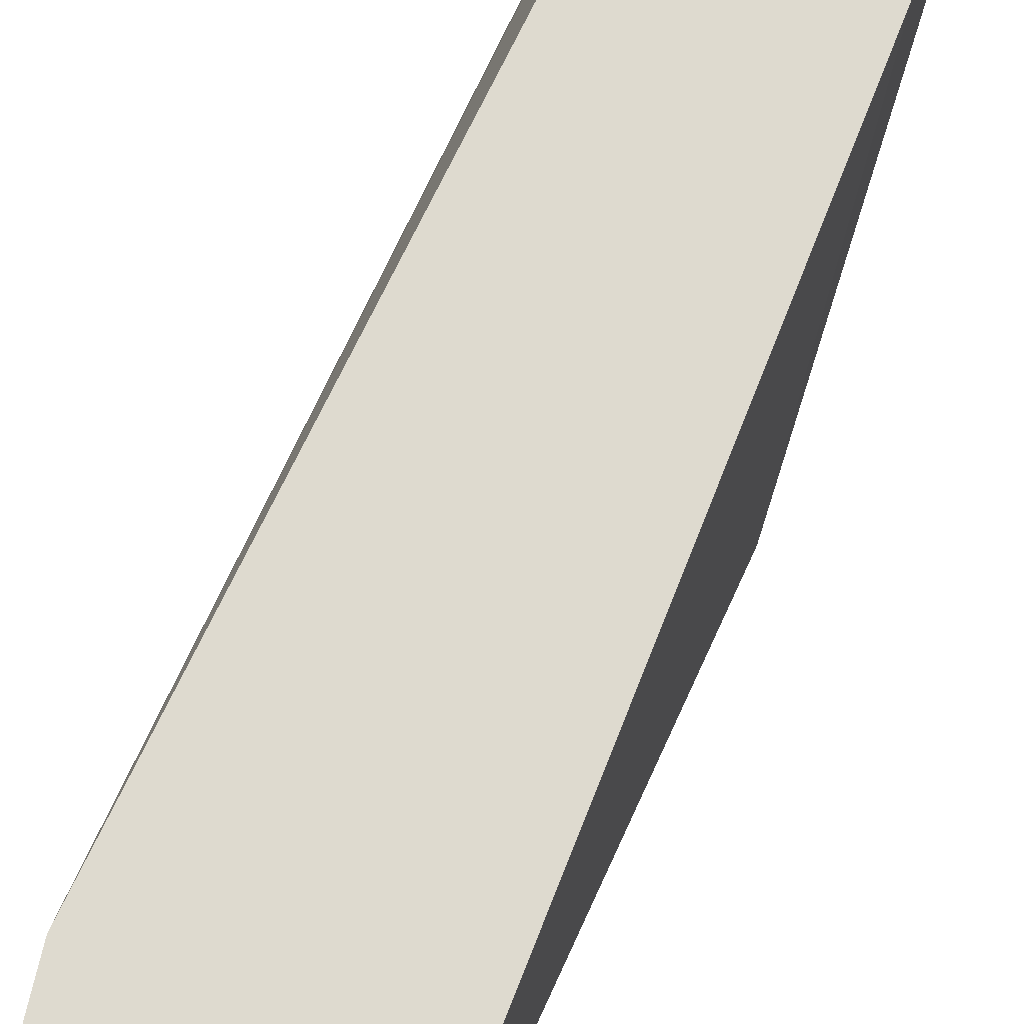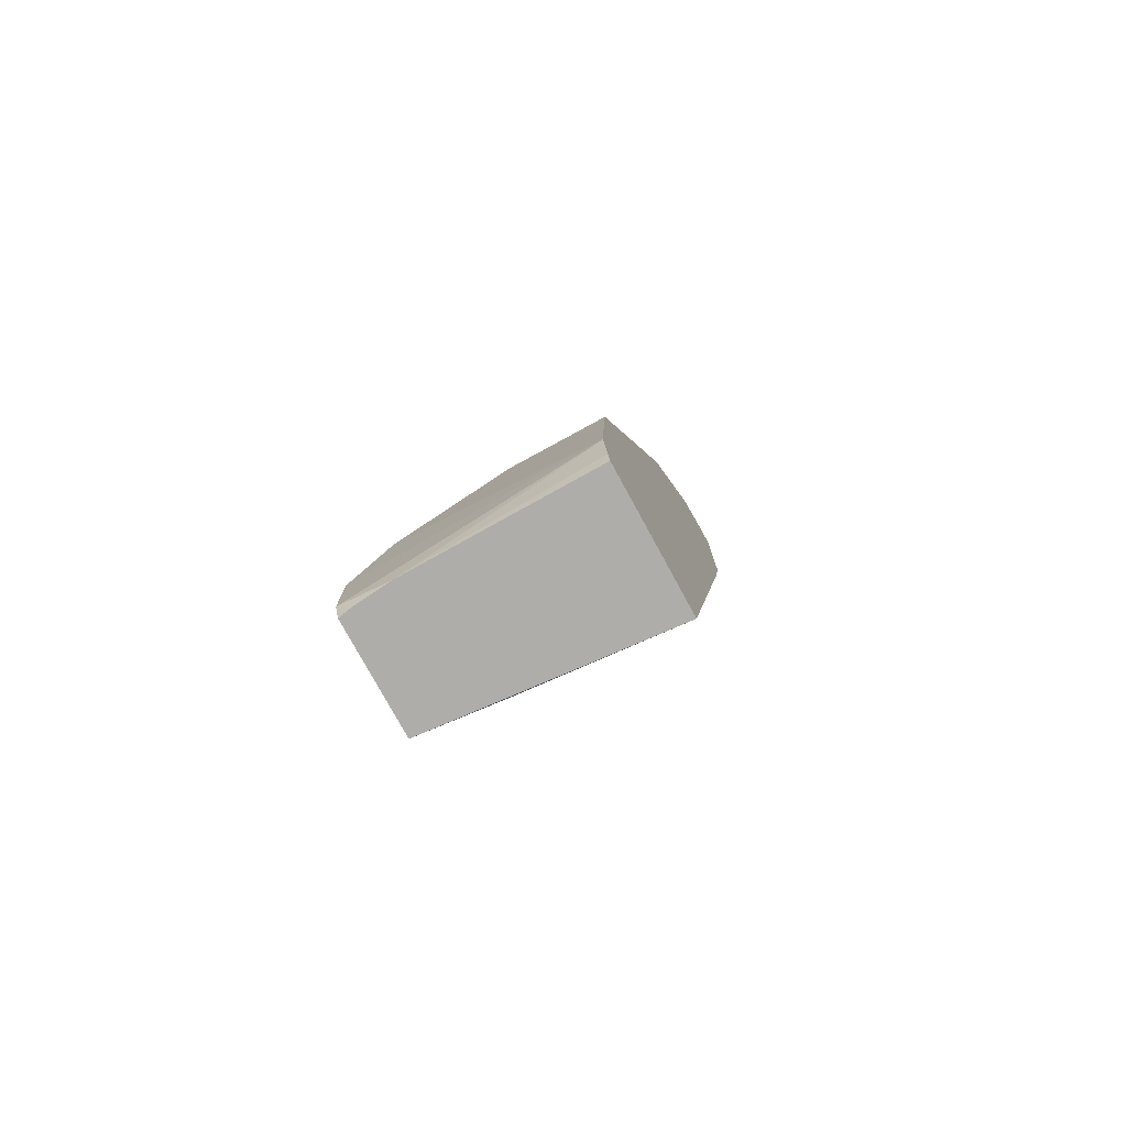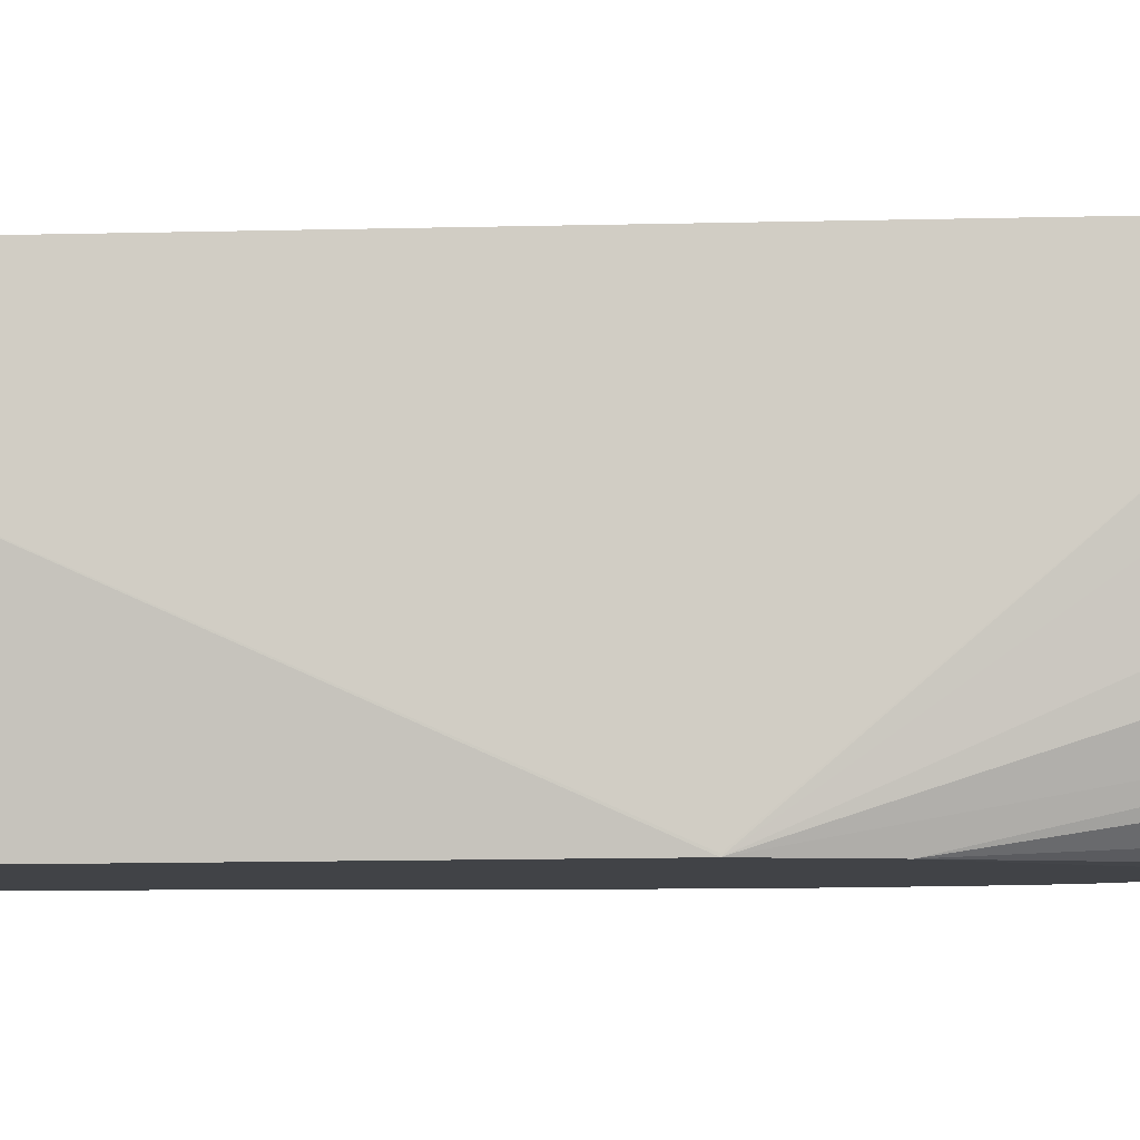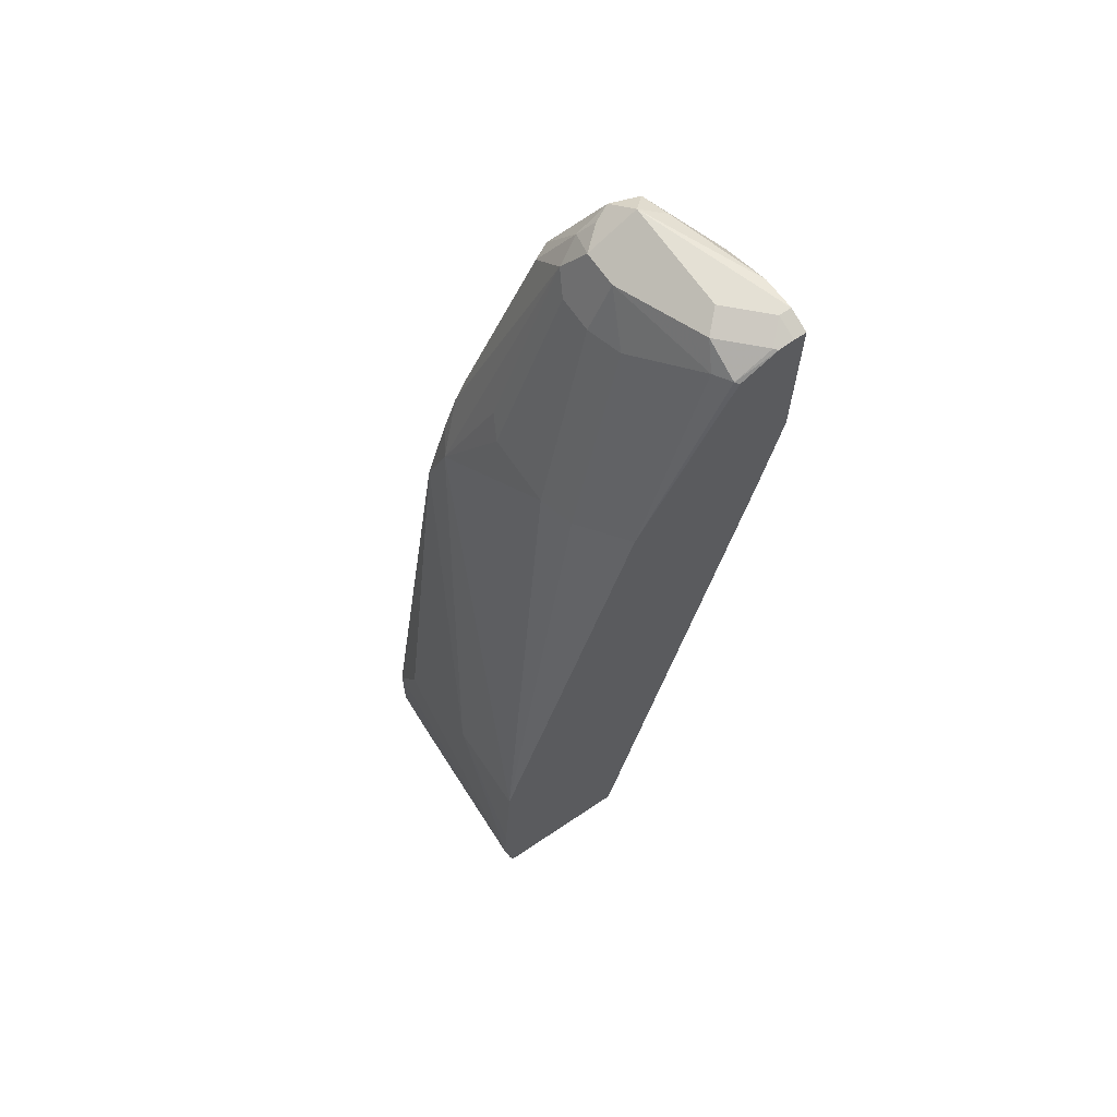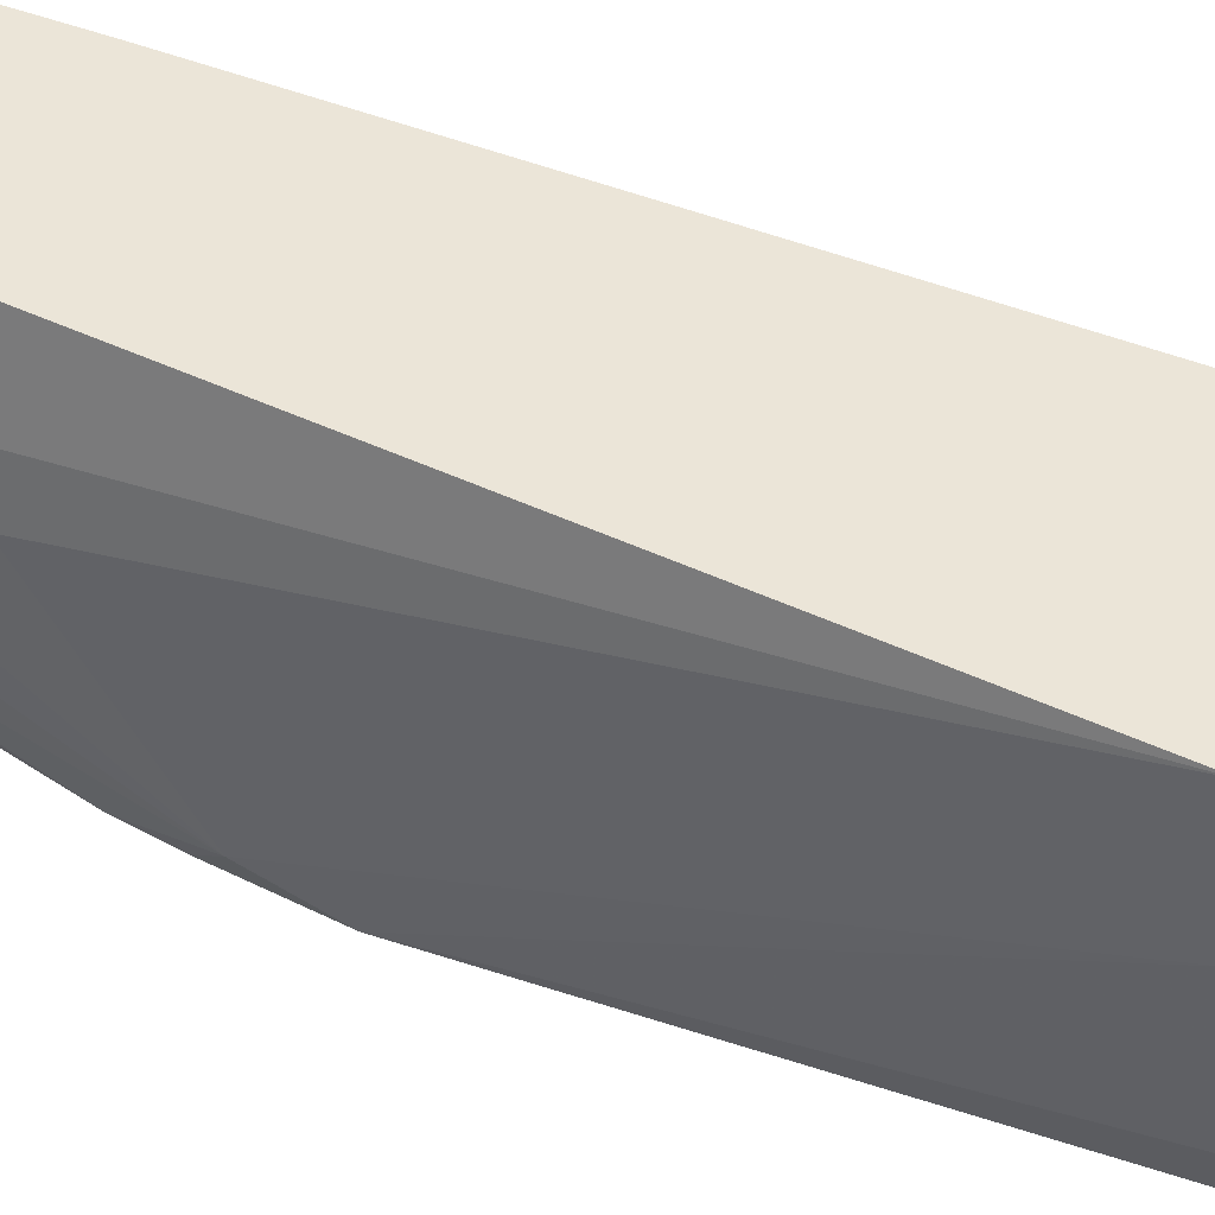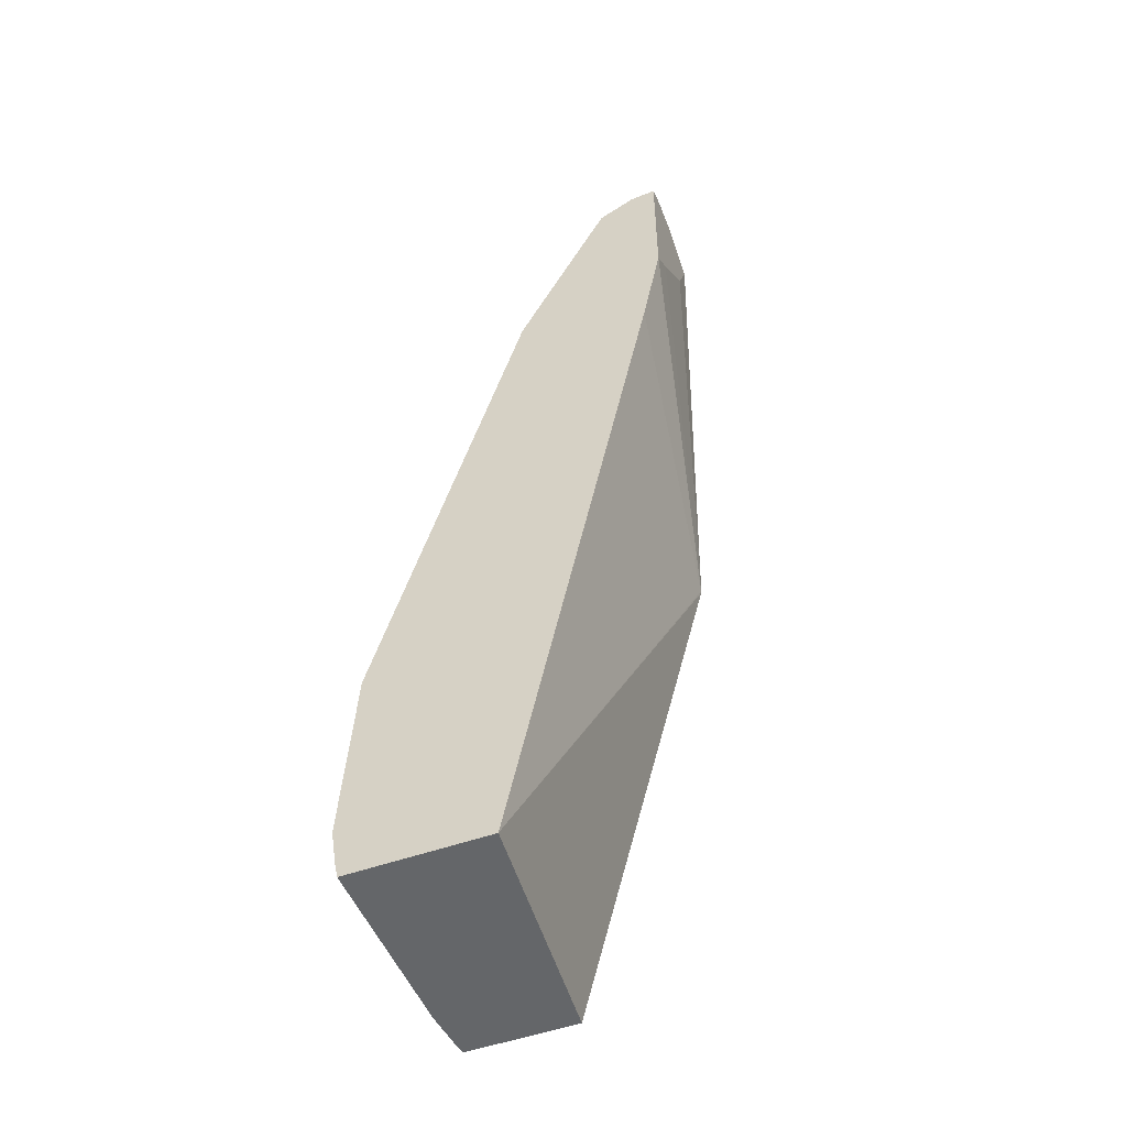
<metadata>
{"format":"obj","ext":"obj","renderer":"f3d","projection":"perspective","resolution":1024,"background":"white","views":[{"elev":71.0,"azim":9.6,"up":"+Z"},{"elev":-77.3,"azim":-61.4,"up":"+Y"},{"elev":-7.2,"azim":83.3,"up":"+Z"},{"elev":66.1,"azim":-34.0,"up":"+Y"},{"elev":45.8,"azim":-77.4,"up":"+Z"},{"elev":-51.7,"azim":21.2,"up":"+Y"}]}
</metadata>
<code>
v -0.07677 0.3772 -0.2305
v -0.08384 0.3772 -0.2305
v -0.07677 0.3726 -0.2181
v -0.07677 0.3758 -0.2501
v -0.1048 0.3772 -0.3144
v -0.1048 0.3772 -0.2515
v -0.09433 0.372 -0.2201
v -0.08384 0.3726 -0.2181
v -0.07677 0.2845 -0.2181
v -0.09082 0.3703 -0.3074
v -0.07677 0.3633 -0.279
v -0.07686 0.3633 -0.2794
v -0.09433 0.3667 -0.3248
v -0.1118 0.3703 -0.3283
v -0.1327 0.3633 -0.3144
v -0.1188 0.3703 -0.2515
v -0.1153 0.372 -0.241
v -0.1153 0.3615 -0.2201
v -0.09238 0.3715 -0.2181
v -0.07677 0.2981 -0.2329
v -0.08811 0.2263 -0.2181
v -0.1048 0.1257 -0.3563
v -0.1048 0.1257 -0.3571
v -0.07677 0.3631 -0.2793
v -0.1118 0.3074 -0.3493
v -0.1257 0.3144 -0.3563
v -0.08908 0.3536 -0.3144
v -0.1048 0.1677 -0.3571
v -0.1284 0.3563 -0.3301
v -0.1205 0.3667 -0.3248
v -0.1327 0.3283 -0.3493
v -0.1327 0.3633 -0.2934
v -0.1415 0.3458 -0.3248
v -0.1467 0.3353 -0.3144
v -0.1205 0.3589 -0.2305
v -0.1205 0.3465 -0.2181
v -0.1133 0.3605 -0.2181
v -0.1677 0.2515 -0.2181
v -0.07677 0.3317 -0.2654
v -0.1719 -0.176 -0.2181
v -0.1844 -0.176 -0.3571
v -0.1266 0.2297 -0.3571
v -0.1681 0.2301 -0.3571
v -0.1812 0.2235 -0.3571
v -0.1818 0.2232 -0.3571
v -0.1415 0.3248 -0.3458
v -0.1467 0.3353 -0.2934
v -0.1415 0.3379 -0.2725
v -0.1882 0.2104 -0.3571
v -0.2043 0.1781 -0.3458
v -0.1834 0.241 -0.3248
v -0.1886 0.2305 -0.3144
v -0.1834 0.2331 -0.2515
v -0.2515 -0.04188 -0.2181
v -0.2524 -0.176 -0.2181
v -0.2479 -0.176 -0.3571
v -0.1886 0.2305 -0.2725
v -0.1962 0.1886 -0.3571
v -0.2096 0.1467 -0.3571
v -0.2515 -0.04188 -0.2725
v -0.2561 -0.1172 -0.2181
v -0.2542 -0.1676 -0.2181
v -0.2515 -0.176 -0.327
v -0.2491 -0.176 -0.3505
v -0.2515 -0.1676 -0.3571
v -0.2511 -0.1249 -0.3571
v -0.2515 -0.1257 -0.3563
v -0.2515 -0.08379 -0.3353
v -0.2577 -0.1443 -0.2181
v -0.2577 -0.1467 -0.2181
v -0.2494 -0.176 -0.349
v -0.2515 -0.1467 -0.3571
v -0.2512 -0.1257 -0.3571
f 33 52 34
f 26 43 44
f 26 44 45
f 26 45 31
f 29 31 46
f 29 46 33
f 34 52 57
f 32 47 48
f 32 48 35
f 33 49 50
f 33 50 51
f 33 51 52
f 26 42 43
f 31 45 46
f 33 46 49
f 23 58 49
f 25 28 26
f 23 40 41
f 34 57 47
f 23 41 56
f 23 56 65
f 23 65 72
f 23 72 73
f 23 73 66
f 23 66 59
f 23 59 58
f 23 49 45
f 23 45 44
f 23 44 43
f 67 69 68
f 23 43 42
f 23 42 28
f 26 28 42
f 35 48 38
f 54 60 61
f 38 53 54
f 59 67 68
f 59 68 60
f 60 68 69
f 60 69 61
f 62 70 63
f 63 70 65
f 59 66 67
f 63 65 71
f 65 70 69
f 65 69 72
f 66 73 67
f 67 73 72
f 67 72 69
f 23 24 39
f 64 71 65
f 56 64 65
f 55 62 63
f 53 57 54
f 40 55 63
f 40 63 71
f 40 71 64
f 40 64 56
f 40 56 41
f 45 49 46
f 47 53 48
f 47 57 53
f 49 58 50
f 50 57 52
f 50 52 51
f 50 58 59
f 50 59 60
f 50 60 54
f 50 54 57
f 38 48 53
f 23 27 24
f 15 29 33
f 22 40 23
f 3 38 54
f 3 54 61
f 3 61 69
f 3 69 70
f 3 70 62
f 3 62 55
f 3 36 38
f 3 55 40
f 3 21 9
f 4 10 5
f 4 11 12
f 4 12 10
f 5 10 13
f 5 13 14
f 3 40 21
f 5 14 15
f 3 37 36
f 3 8 19
f 23 28 27
f 1 2 8
f 1 8 3
f 1 3 9
f 1 9 20
f 1 20 39
f 3 19 37
f 1 39 24
f 1 11 4
f 1 4 5
f 1 6 2
f 2 6 17
f 2 17 7
f 2 7 8
f 1 24 11
f 5 15 32
f 1 5 6
f 5 16 6
f 14 31 29
f 15 30 29
f 15 33 34
f 15 34 47
f 15 47 32
f 16 32 35
f 14 26 31
f 16 35 17
f 18 37 19
f 18 35 38
f 18 38 36
f 20 23 39
f 21 40 22
f 5 32 16
f 17 35 18
f 14 30 15
f 18 36 37
f 13 28 25
f 6 16 17
f 14 29 30
f 7 17 18
f 7 18 19
f 7 19 8
f 9 22 23
f 9 23 20
f 9 21 22
f 11 24 12
f 13 27 28
f 12 24 13
f 13 25 26
f 13 26 14
f 10 12 13
f 13 24 27

</code>
